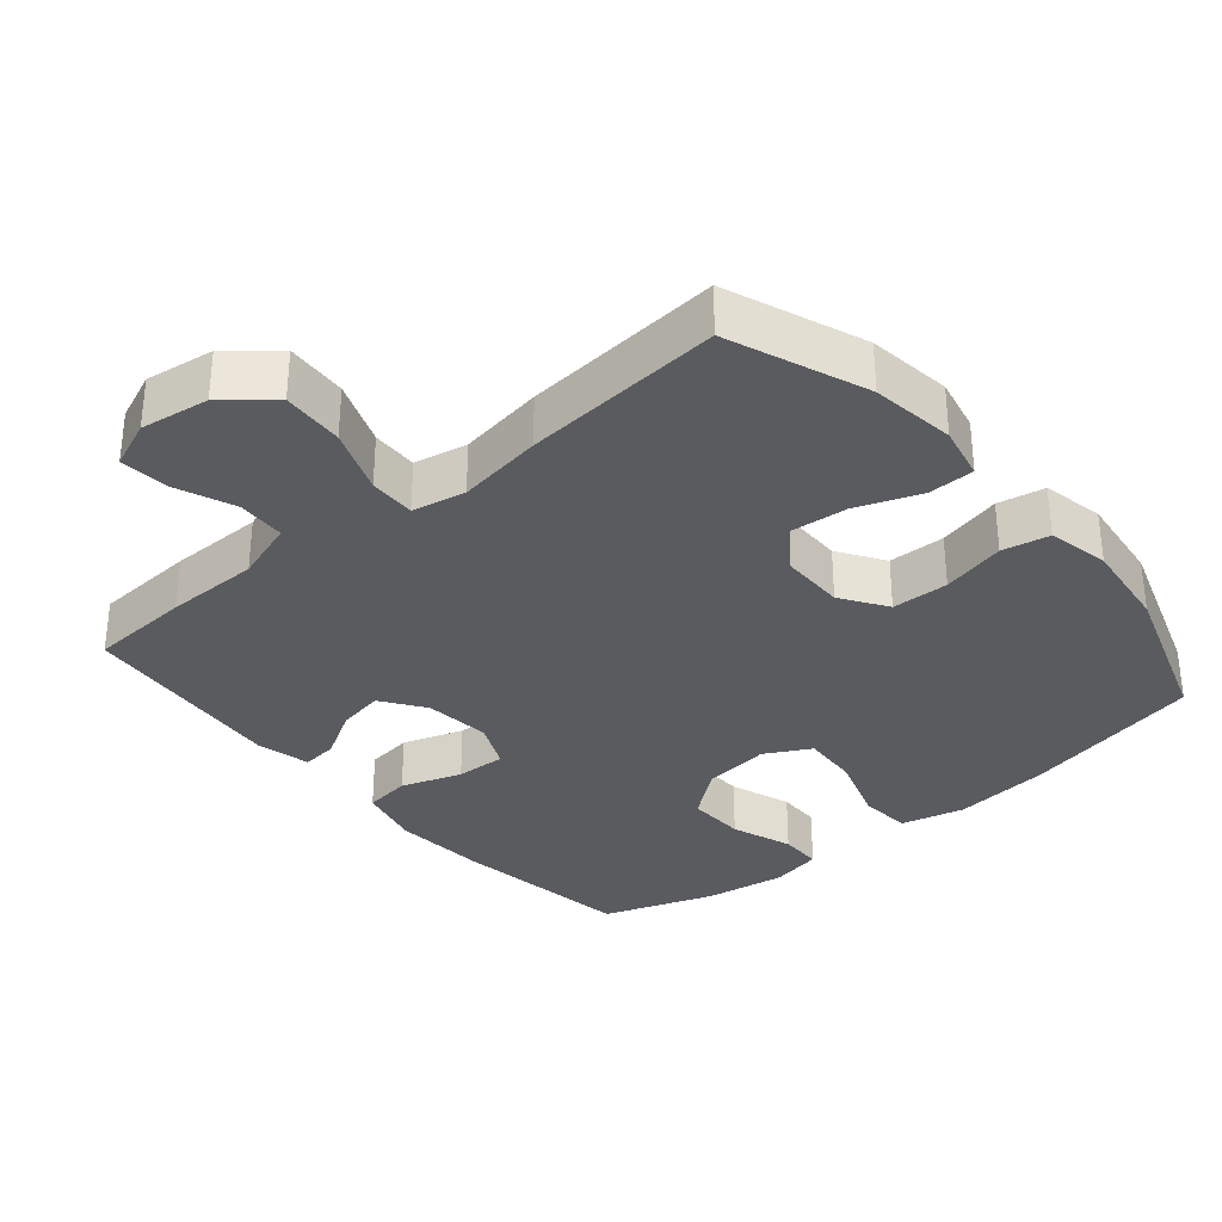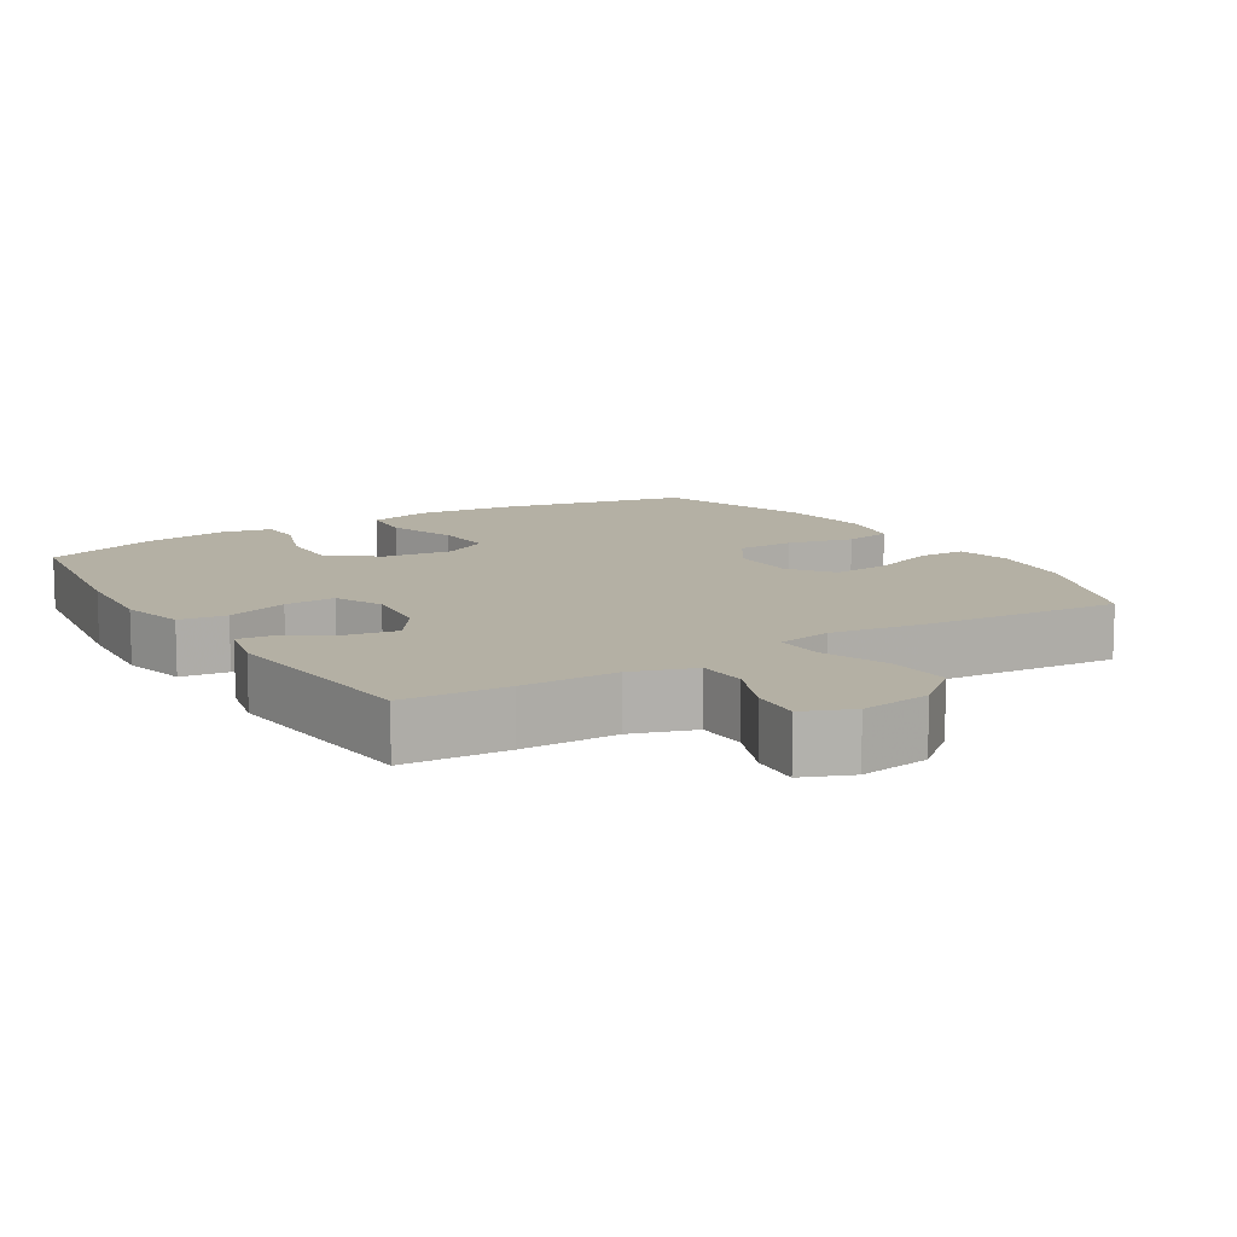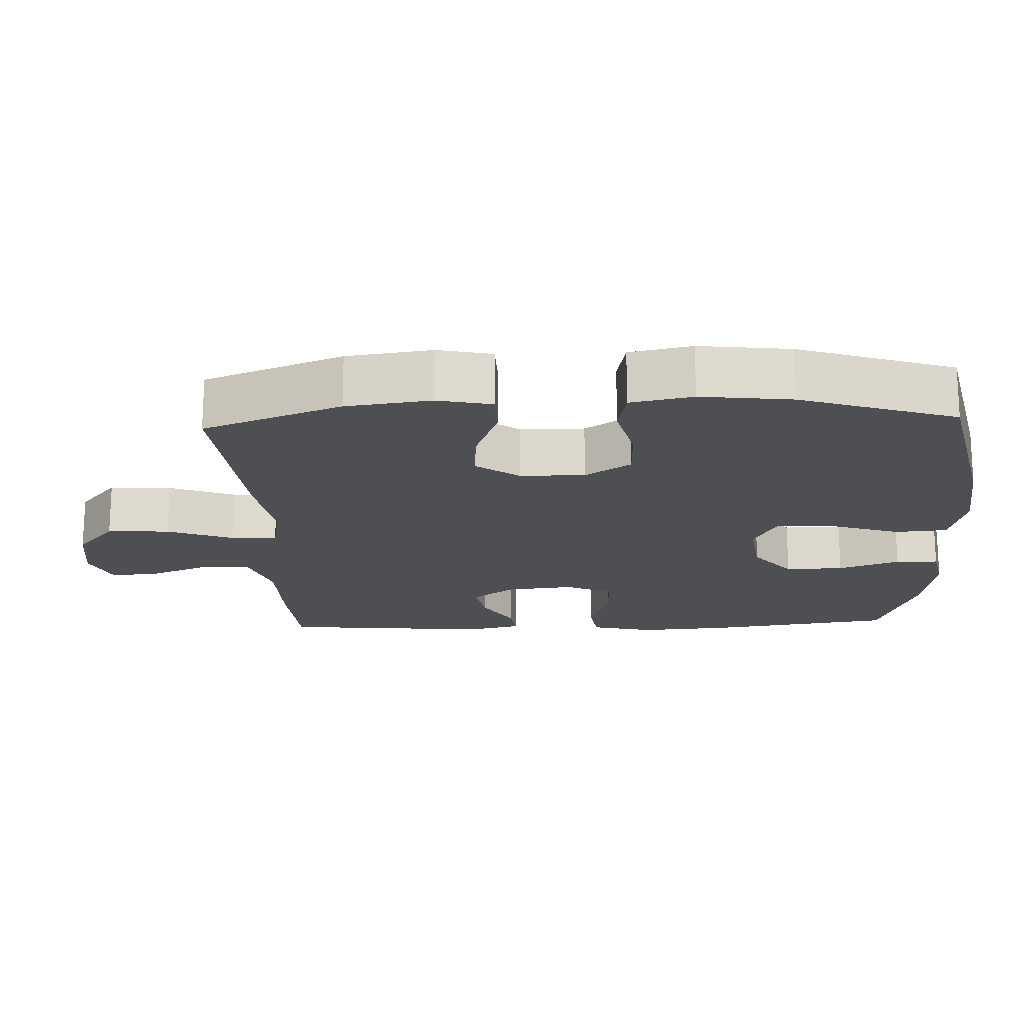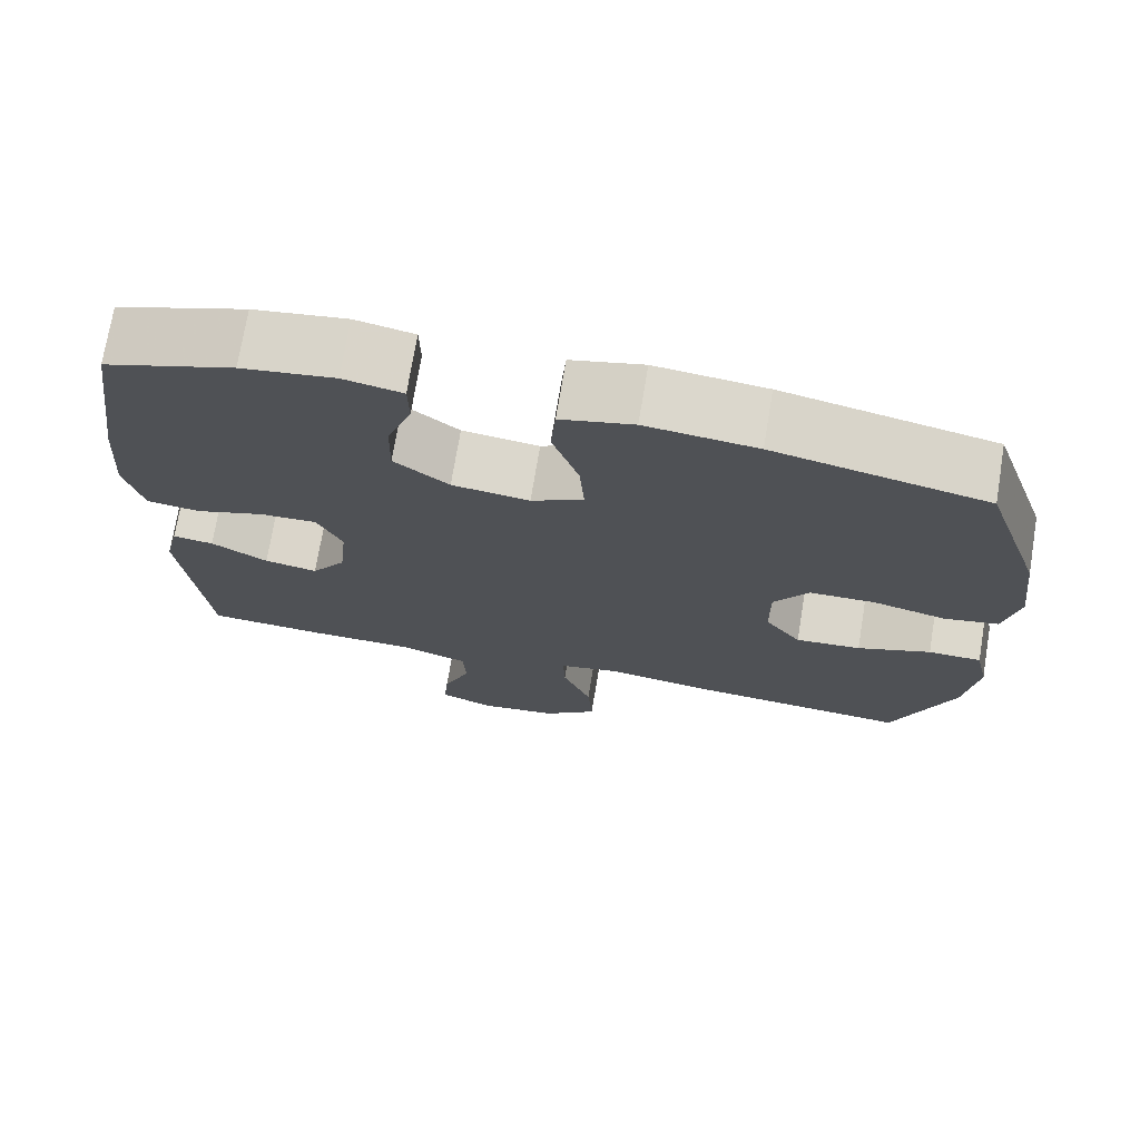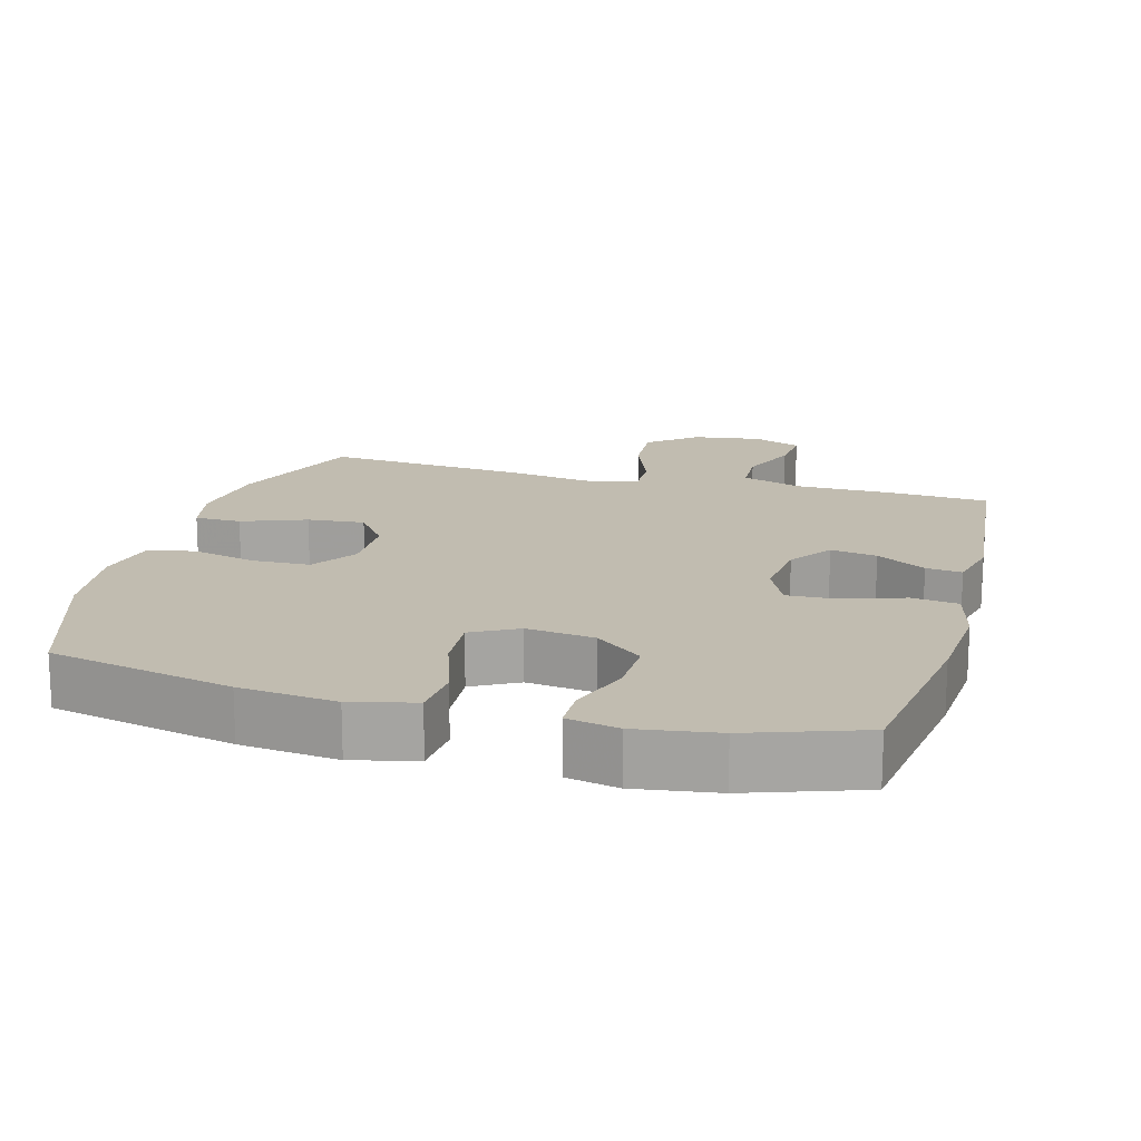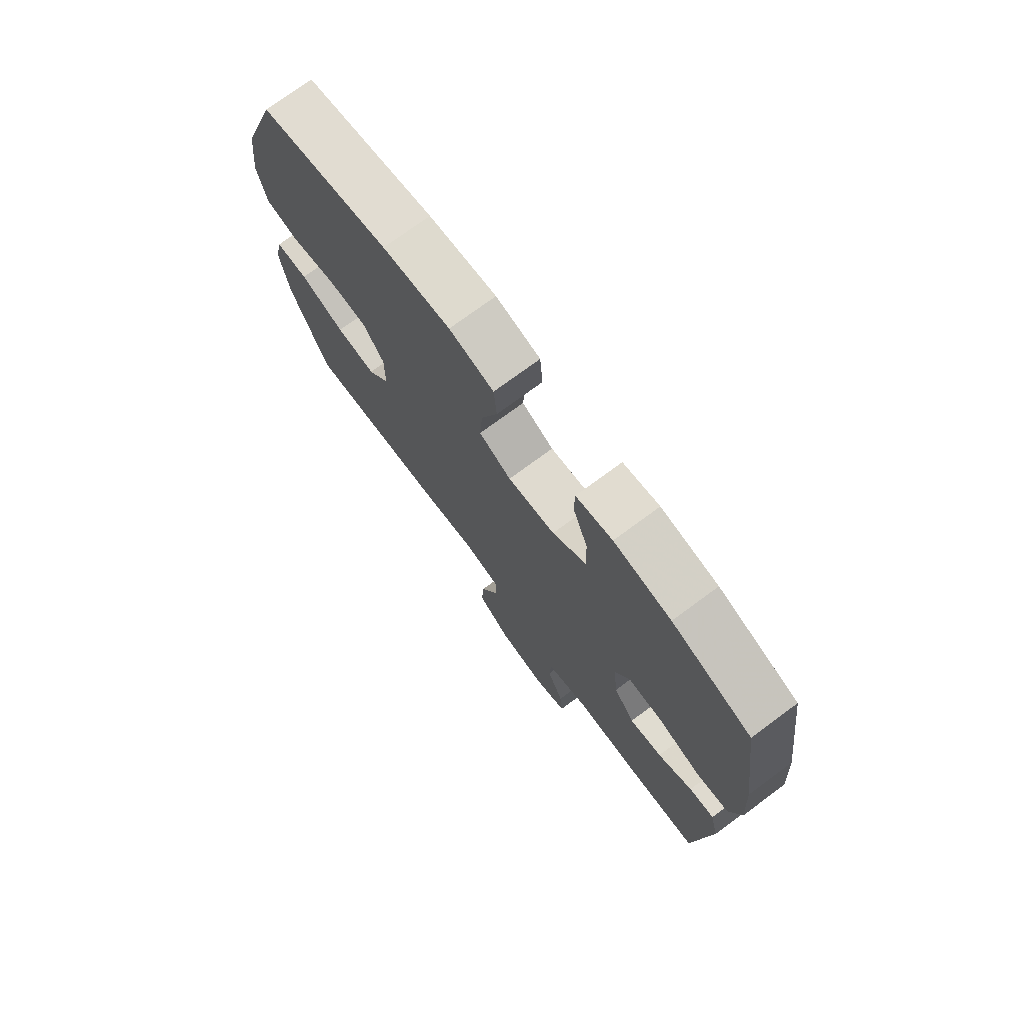
<metadata>
{"format":"obj","ext":"obj","renderer":"f3d","projection":"perspective","resolution":1024,"background":"white","views":[{"elev":-32.7,"azim":-139.8,"up":"+Y"},{"elev":11.4,"azim":148.3,"up":"+Y"},{"elev":-18.2,"azim":-87.5,"up":"+Y"},{"elev":72.8,"azim":-170.6,"up":"+Z"},{"elev":16.6,"azim":15.4,"up":"+Y"},{"elev":74.8,"azim":53.6,"up":"+Z"}]}
</metadata>
<code>
v -0.5 0.07 -0.5
v -0.575 0.07 -0.304
v -0.591 0.07 -0.184
v -0.574 0.07 -0.107
v -0.508 0.07 -0.106
v -0.417 0.07 -0.14
v -0.336 0.07 -0.147
v -0.291 0.07 -0.086
v -0.29 0.07 0.006
v -0.333 0.07 0.071
v -0.414 0.07 0.073
v -0.505 0.07 0.051
v -0.572 0.07 0.064
v -0.59 0.07 0.152
v -0.574 0.07 0.281
v -0.5 0.07 0.5
v -0.239 0.07 0.557
v -0.102 0.07 0.572
v -0.012 0.07 0.55
v -0.006 0.07 0.476
v -0.039 0.07 0.377
v -0.045 0.07 0.295
v 0.02 0.07 0.26
v 0.116 0.07 0.272
v 0.184 0.07 0.326
v 0.182 0.07 0.409
v 0.151 0.07 0.496
v 0.152 0.07 0.557
v 0.225 0.07 0.572
v 0.34 0.07 0.555
v 0.5 0.07 0.5
v 0.537 0.07 0.241
v 0.547 0.07 0.106
v 0.525 0.07 0.016
v 0.459 0.07 0.007
v 0.373 0.07 0.036
v 0.302 0.07 0.039
v 0.271 0.07 -0.028
v 0.281 0.07 -0.123
v 0.324 0.07 -0.184
v 0.39 0.07 -0.172
v 0.46 0.07 -0.131
v 0.511 0.07 -0.125
v 0.529 0.07 -0.202
v 0.5 0.07 -0.5
v 0.355 0.07 -0.509
v 0.221 0.07 -0.51
v 0.134 0.07 -0.539
v 0.131 0.07 -0.608
v 0.165 0.07 -0.692
v 0.171 0.07 -0.761
v 0.103 0.07 -0.789
v 0.005 0.07 -0.775
v -0.062 0.07 -0.719
v -0.056 0.07 -0.631
v -0.02 0.07 -0.538
v -0.018 0.07 -0.472
v -0.094 0.07 -0.457
v -0.216 0.07 -0.476
v -0.5 0 -0.5
v -0.575 0 -0.304
v -0.591 0 -0.184
v -0.574 0 -0.107
v -0.508 0 -0.106
v -0.417 0 -0.14
v -0.336 0 -0.147
v -0.291 0 -0.086
v -0.29 0 0.006
v -0.333 0 0.071
v -0.414 0 0.073
v -0.505 0 0.051
v -0.572 0 0.064
v -0.59 0 0.152
v -0.574 0 0.281
v -0.5 0 0.5
v -0.239 0 0.557
v -0.102 0 0.572
v -0.012 0 0.55
v -0.006 0 0.476
v -0.039 0 0.377
v -0.045 0 0.295
v 0.02 0 0.26
v 0.116 0 0.272
v 0.184 0 0.326
v 0.182 0 0.409
v 0.151 0 0.496
v 0.152 0 0.557
v 0.225 0 0.572
v 0.34 0 0.555
v 0.5 0 0.5
v 0.537 0 0.241
v 0.547 0 0.106
v 0.525 0 0.016
v 0.459 0 0.007
v 0.373 0 0.036
v 0.302 0 0.039
v 0.271 0 -0.028
v 0.281 0 -0.123
v 0.324 0 -0.184
v 0.39 0 -0.172
v 0.46 0 -0.131
v 0.511 0 -0.125
v 0.529 0 -0.202
v 0.5 0 -0.5
v 0.355 0 -0.509
v 0.221 0 -0.51
v 0.134 0 -0.539
v 0.131 0 -0.608
v 0.165 0 -0.692
v 0.171 0 -0.761
v 0.103 0 -0.789
v 0.005 0 -0.775
v -0.062 0 -0.719
v -0.056 0 -0.631
v -0.02 0 -0.538
v -0.018 0 -0.472
v -0.094 0 -0.457
v -0.216 0 -0.476
f 58 59 1 2
f 57 58 2 3
f 53 54 55 56
f 53 56 57
f 52 53 57
f 49 50 51 52
f 48 49 52 57
f 47 48 57 3
f 41 42 43 44
f 40 41 44 45
f 39 40 45 46
f 33 34 35 36
f 33 36 37
f 32 33 37
f 31 32 37
f 30 31 37 38
f 26 27 28 29
f 25 26 29 30
f 18 19 20 21
f 18 21 22
f 17 18 22
f 16 17 22
f 15 16 22 23
f 11 12 13 14
f 10 11 14 15
f 3 4 5 6
f 3 6 7
f 39 46 47 3
f 25 30 38
f 24 25 38 39
f 23 24 39
f 10 15 23 39
f 9 10 39
f 8 9 39
f 7 8 39
f 3 7 39
f 61 60 118 117
f 62 61 117 116
f 115 114 113 112
f 116 115 112
f 116 112 111
f 111 110 109 108
f 116 111 108 107
f 62 116 107 106
f 103 102 101 100
f 104 103 100 99
f 105 104 99 98
f 95 94 93 92
f 96 95 92
f 96 92 91
f 96 91 90
f 97 96 90 89
f 88 87 86 85
f 89 88 85 84
f 80 79 78 77
f 81 80 77
f 81 77 76
f 81 76 75
f 82 81 75 74
f 73 72 71 70
f 74 73 70 69
f 65 64 63 62
f 66 65 62
f 62 106 105 98
f 97 89 84
f 98 97 84 83
f 98 83 82
f 98 82 74 69
f 98 69 68
f 98 68 67
f 98 67 66
f 98 66 62
f 1 60 61 2
f 2 61 62 3
f 3 62 63 4
f 4 63 64 5
f 5 64 65 6
f 6 65 66 7
f 7 66 67 8
f 8 67 68 9
f 9 68 69 10
f 10 69 70 11
f 11 70 71 12
f 12 71 72 13
f 13 72 73 14
f 14 73 74 15
f 15 74 75 16
f 16 75 76 17
f 17 76 77 18
f 18 77 78 19
f 19 78 79 20
f 20 79 80 21
f 21 80 81 22
f 22 81 82 23
f 23 82 83 24
f 24 83 84 25
f 25 84 85 26
f 26 85 86 27
f 27 86 87 28
f 28 87 88 29
f 29 88 89 30
f 30 89 90 31
f 31 90 91 32
f 32 91 92 33
f 33 92 93 34
f 34 93 94 35
f 35 94 95 36
f 36 95 96 37
f 37 96 97 38
f 38 97 98 39
f 39 98 99 40
f 40 99 100 41
f 41 100 101 42
f 42 101 102 43
f 43 102 103 44
f 44 103 104 45
f 45 104 105 46
f 46 105 106 47
f 47 106 107 48
f 48 107 108 49
f 49 108 109 50
f 50 109 110 51
f 51 110 111 52
f 52 111 112 53
f 53 112 113 54
f 54 113 114 55
f 55 114 115 56
f 56 115 116 57
f 57 116 117 58
f 58 117 118 59
f 59 118 60 1

</code>
